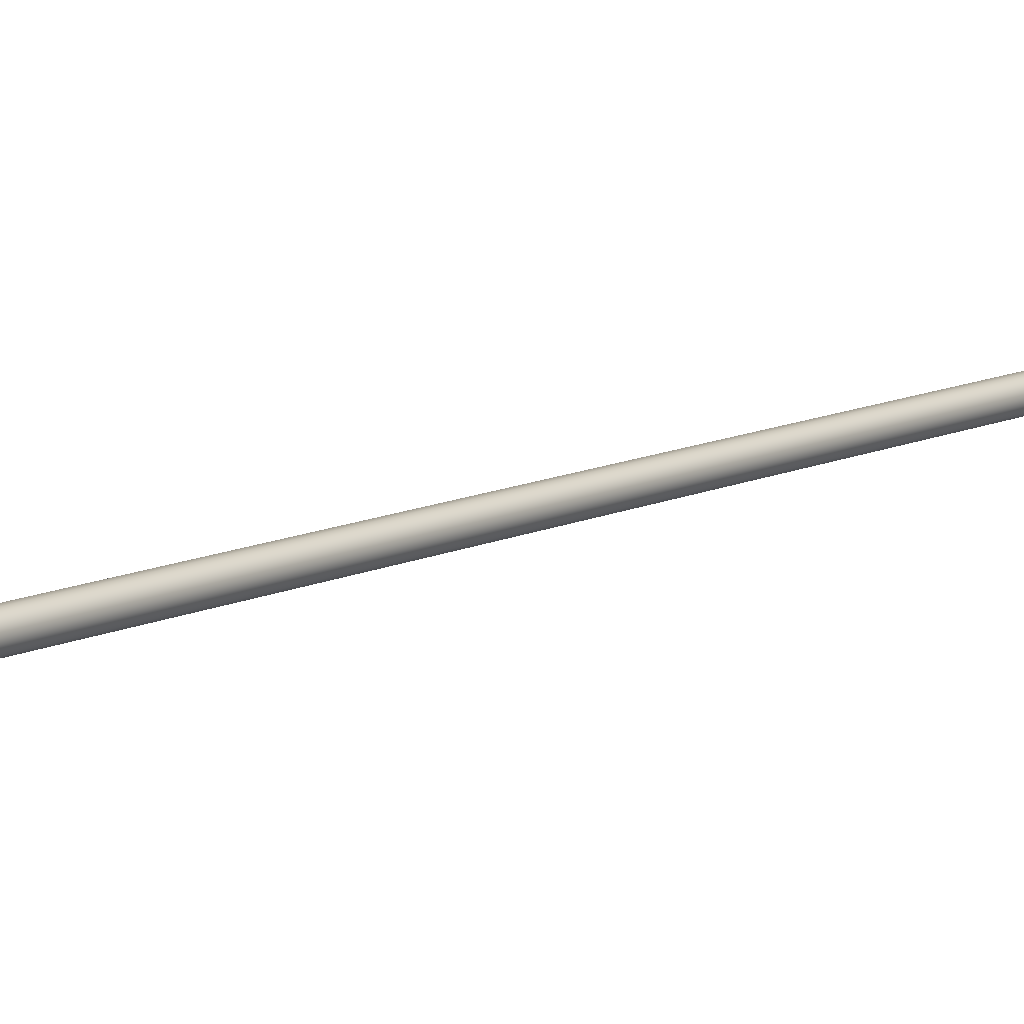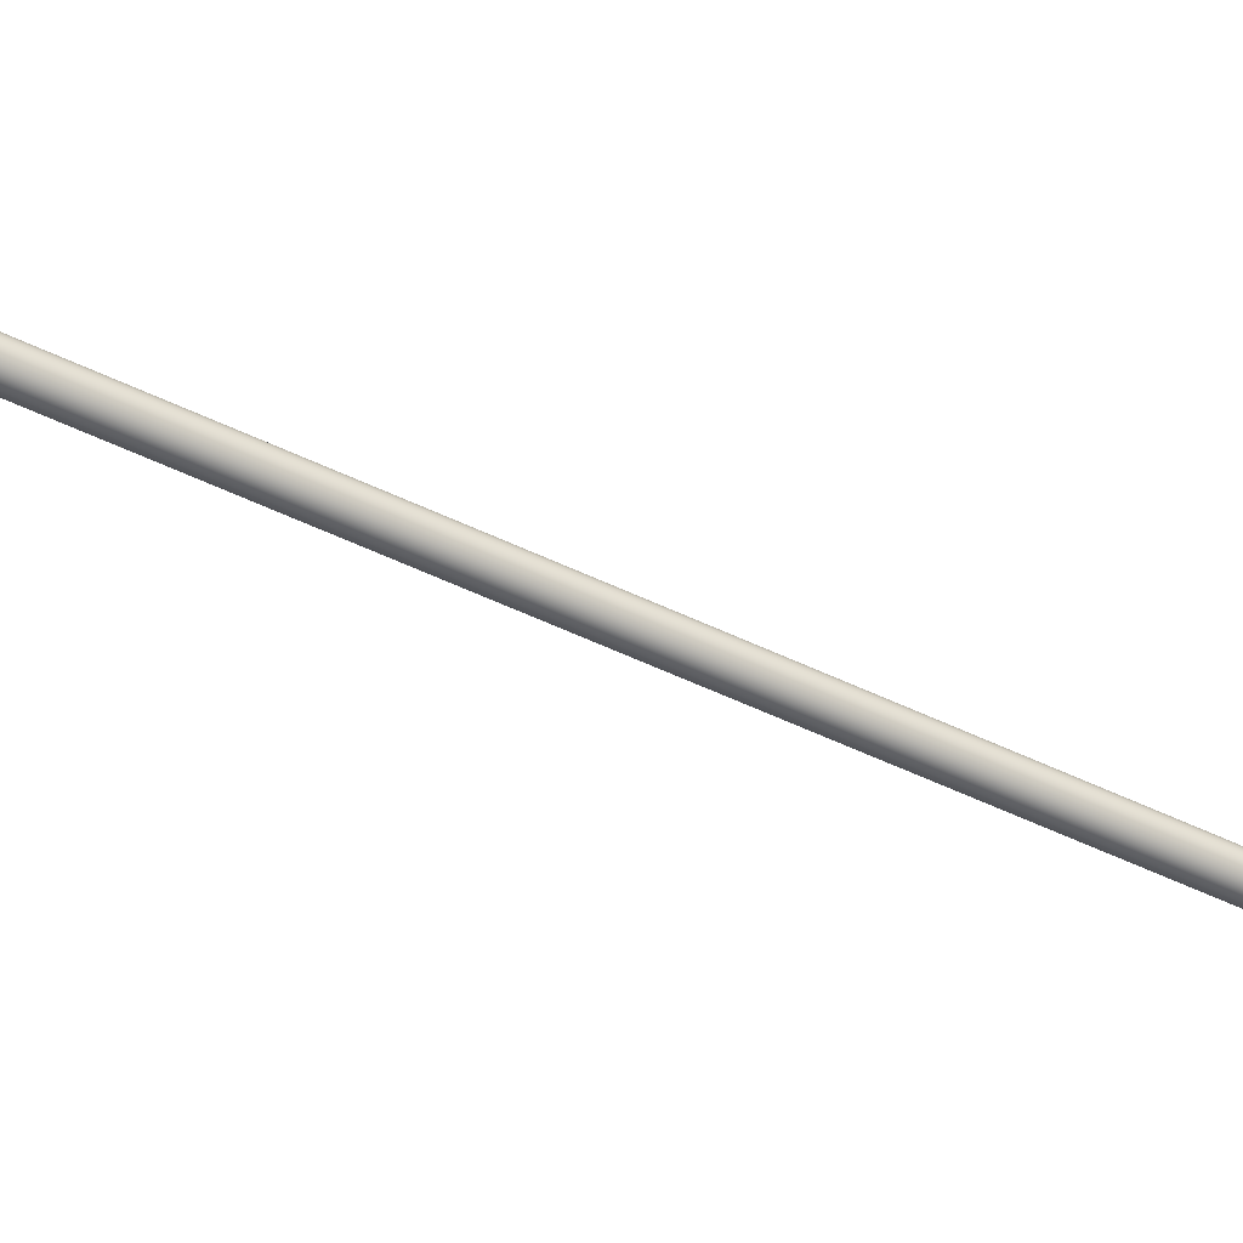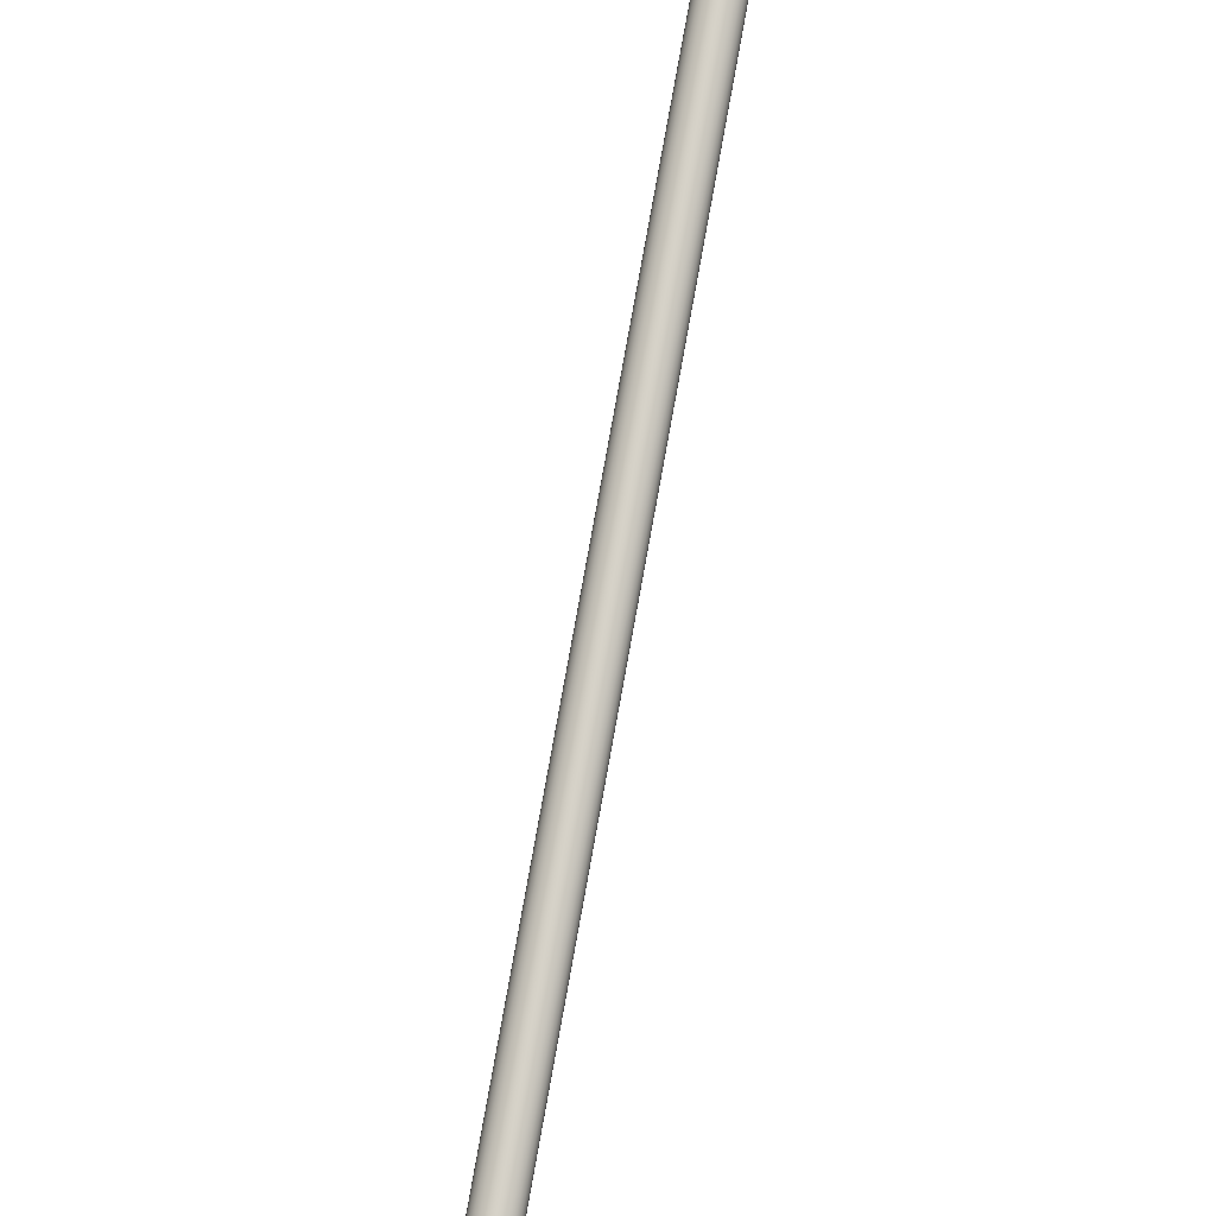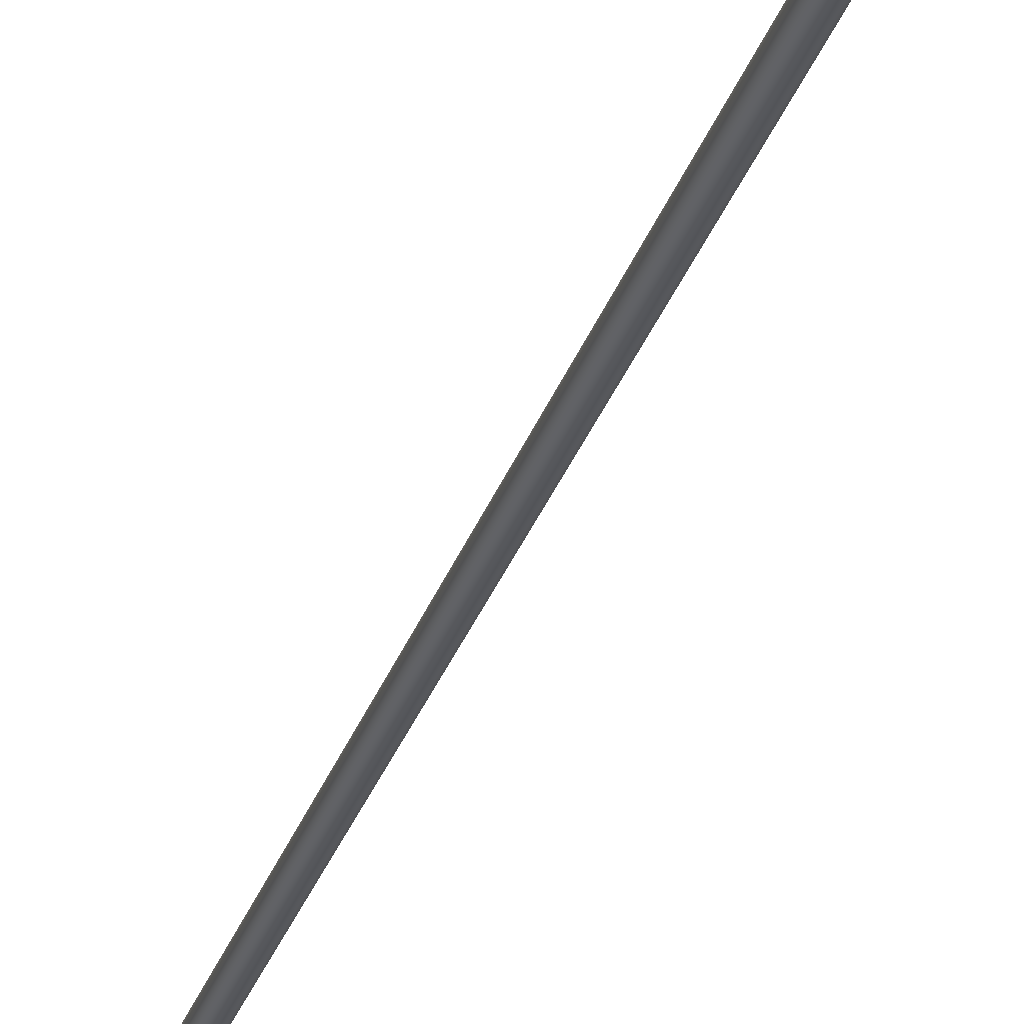
<metadata>
{"format":"obj","ext":"obj","renderer":"f3d","projection":"perspective","resolution":1024,"background":"white","views":[{"elev":9.3,"azim":-155.2,"up":"+Z"},{"elev":-49.2,"azim":-128.7,"up":"+Z"},{"elev":78.7,"azim":0.1,"up":"+Z"},{"elev":-27.0,"azim":154.7,"up":"+Z"}]}
</metadata>
<code>
o #ID917
v 0.09496 0.2297 0.2717
v 0.05495 0.006031 0.2721
v 0.0551 0.006004 0.2717
v 0.0555 0.009118 0.2721
v 0.09481 0.2297 0.2721
v 0.09312 0.2299 0.2699
v 0.0939 0.2298 0.2699
v 0.09351 0.2299 0.2699
v 0.09276 0.2299 0.2701
v 0.09427 0.2298 0.2701
v 0.09245 0.2299 0.2703
v 0.09458 0.2298 0.2703
v 0.09221 0.23 0.2706
v 0.09481 0.2297 0.2706
v 0.09206 0.23 0.271
v 0.09496 0.2297 0.271
v 0.09201 0.23 0.2714
v 0.09502 0.2297 0.2714
v 0.09206 0.23 0.2717
v 0.09496 0.2297 0.2717
v 0.09221 0.23 0.2721
v 0.09481 0.2297 0.2721
v 0.09245 0.2299 0.2724
v 0.09458 0.2298 0.2724
v 0.09276 0.2299 0.2727
v 0.09427 0.2298 0.2727
v 0.09312 0.2299 0.2728
v 0.0939 0.2298 0.2728
v 0.09351 0.2299 0.2729
v 0.05471 0.006072 0.2724
v 0.09458 0.2298 0.2724
v 0.05405 0.006191 0.2699
v 0.05328 0.006327 0.2699
v 0.05367 0.006259 0.2699
v 0.05441 0.006127 0.2701
v 0.05293 0.006391 0.2701
v 0.05471 0.006072 0.2703
v 0.05262 0.006446 0.2703
v 0.05495 0.006031 0.2706
v 0.05238 0.006488 0.2706
v 0.0551 0.006004 0.271
v 0.05224 0.006514 0.271
v 0.05515 0.005995 0.2714
v 0.05219 0.006523 0.2714
v 0.0551 0.006004 0.2717
v 0.05224 0.006514 0.2717
v 0.05495 0.006031 0.2721
v 0.05238 0.006488 0.2721
v 0.05471 0.006072 0.2724
v 0.05262 0.006446 0.2724
v 0.05441 0.006127 0.2727
v 0.05293 0.006391 0.2727
v 0.05405 0.006191 0.2728
v 0.05328 0.006327 0.2728
v 0.05367 0.006259 0.2729
v 0.05559 0.008468 0.2714
v 0.05515 0.005995 0.2714
v 0.05572 0.00922 0.2714
v 0.09502 0.2297 0.2714
v 0.09351 0.2299 0.2699
v 0.05405 0.006191 0.2699
v 0.05367 0.006259 0.2699
v 0.0939 0.2298 0.2699
v 0.09312 0.2299 0.2699
v 0.05328 0.006327 0.2699
v 0.09276 0.2299 0.2701
v 0.05293 0.006391 0.2701
v 0.09245 0.2299 0.2703
v 0.05262 0.006446 0.2703
v 0.05238 0.006488 0.2706
v 0.09221 0.23 0.2706
v 0.05224 0.006514 0.271
v 0.09206 0.23 0.271
v 0.05219 0.006523 0.2714
v 0.05253 0.008468 0.2714
v 0.09201 0.23 0.2714
v 0.09206 0.23 0.2717
v 0.05224 0.006514 0.2717
v 0.09221 0.23 0.2721
v 0.05238 0.006488 0.2721
v 0.09245 0.2299 0.2724
v 0.05262 0.006446 0.2724
v 0.05293 0.006391 0.2727
v 0.09276 0.2299 0.2727
v 0.05328 0.006327 0.2728
v 0.09312 0.2299 0.2728
v 0.05367 0.006259 0.2729
v 0.09351 0.2299 0.2729
v 0.05405 0.006191 0.2728
v 0.0939 0.2298 0.2728
v 0.05441 0.006127 0.2727
v 0.09427 0.2298 0.2727
v 0.0551 0.006004 0.271
v 0.09496 0.2297 0.271
v 0.05495 0.006031 0.2706
v 0.0555 0.009118 0.2706
v 0.09481 0.2297 0.2706
v 0.05471 0.006072 0.2703
v 0.09458 0.2298 0.2703
v 0.09427 0.2298 0.2701
v 0.05441 0.006127 0.2701
f 1 2 3
f 2 1 4
f 4 1 5
f 6 7 8
f 7 6 9
f 7 9 10
f 10 9 11
f 10 11 12
f 12 11 13
f 12 13 14
f 14 13 15
f 14 15 16
f 16 15 17
f 16 17 18
f 18 17 19
f 18 19 20
f 20 19 21
f 20 21 22
f 22 21 23
f 22 23 24
f 24 23 25
f 24 25 26
f 26 25 27
f 26 27 28
f 28 27 29
f 4 30 2
f 30 4 31
f 31 4 5
f 32 33 34
f 33 32 35
f 33 35 36
f 36 35 37
f 36 37 38
f 38 37 39
f 38 39 40
f 40 39 41
f 40 41 42
f 42 41 43
f 42 43 44
f 44 43 45
f 44 45 46
f 46 45 47
f 46 47 48
f 48 47 49
f 48 49 50
f 50 49 51
f 50 51 52
f 52 51 53
f 52 53 54
f 54 53 55
f 56 3 57
f 3 56 1
f 1 56 58
f 1 58 59
f 60 61 62
f 61 60 63
f 64 62 65
f 62 64 60
f 66 65 67
f 65 66 64
f 68 67 69
f 67 68 66
f 70 68 69
f 68 70 71
f 72 71 70
f 71 72 73
f 74 73 72
f 73 74 75
f 73 75 76
f 77 74 78
f 74 77 75
f 75 77 76
f 79 78 80
f 78 79 77
f 81 80 82
f 80 81 79
f 83 81 82
f 81 83 84
f 85 84 83
f 84 85 86
f 87 86 85
f 86 87 88
f 89 88 87
f 88 89 90
f 91 90 89
f 90 91 92
f 30 92 91
f 92 30 31
f 93 56 57
f 56 93 94
f 56 94 58
f 58 94 59
f 95 94 93
f 94 95 96
f 94 96 97
f 98 96 95
f 96 98 99
f 96 99 97
f 100 98 101
f 98 100 99
f 63 101 61
f 101 63 100

</code>
